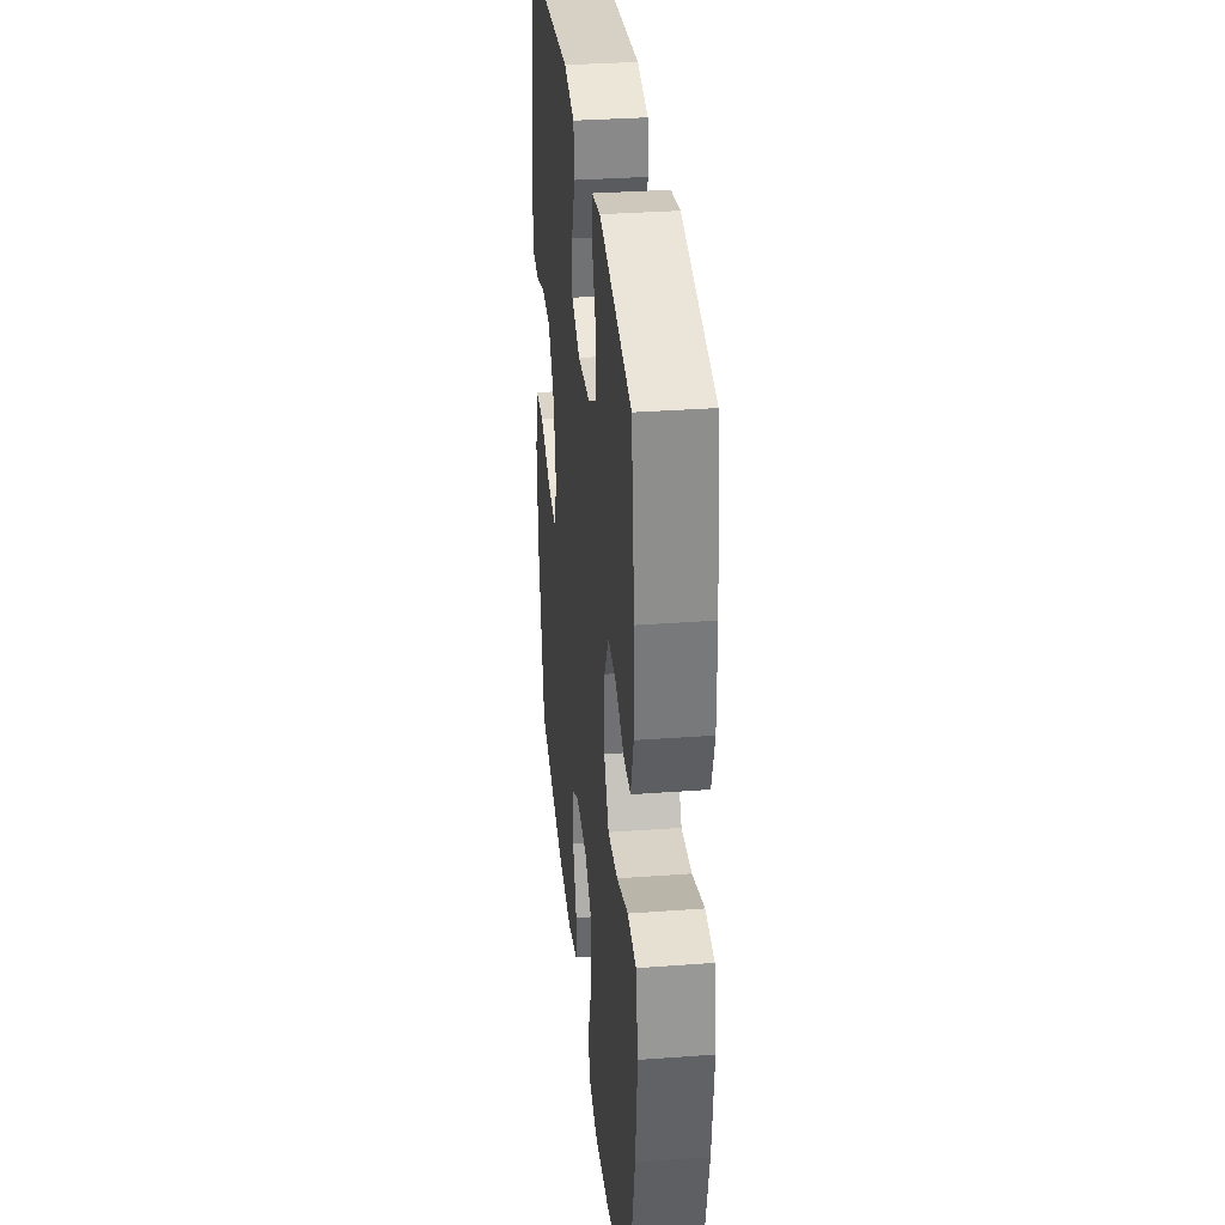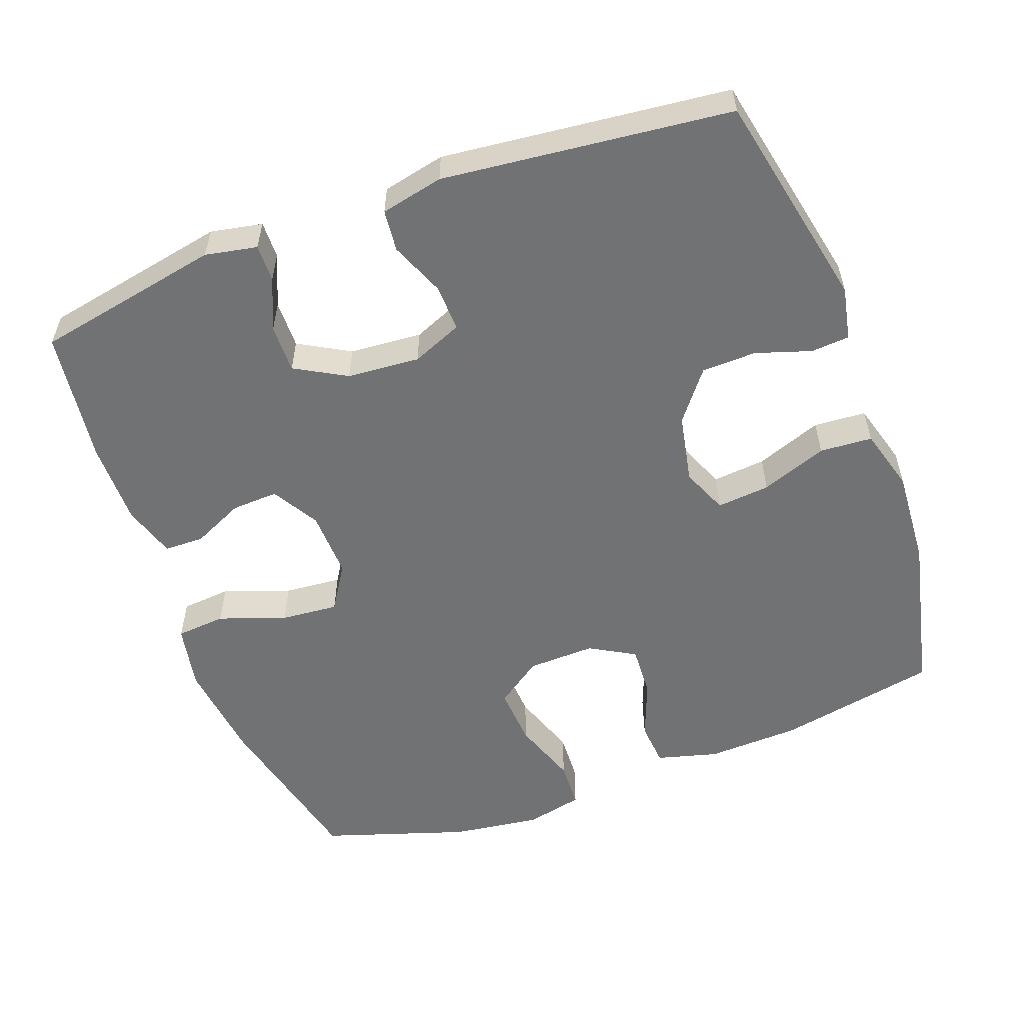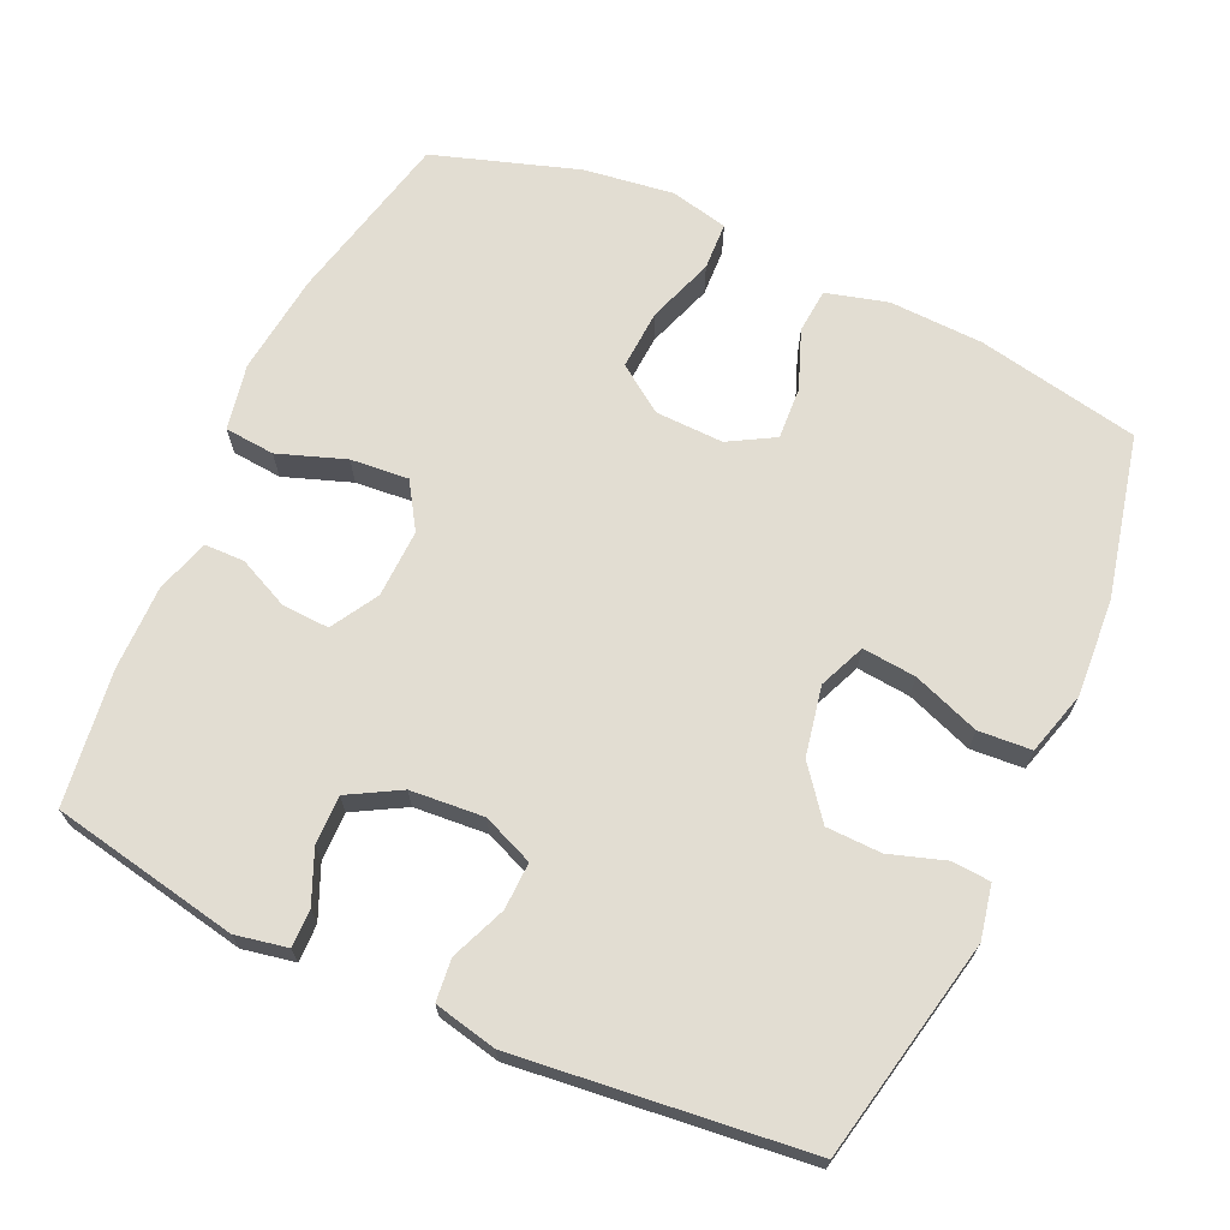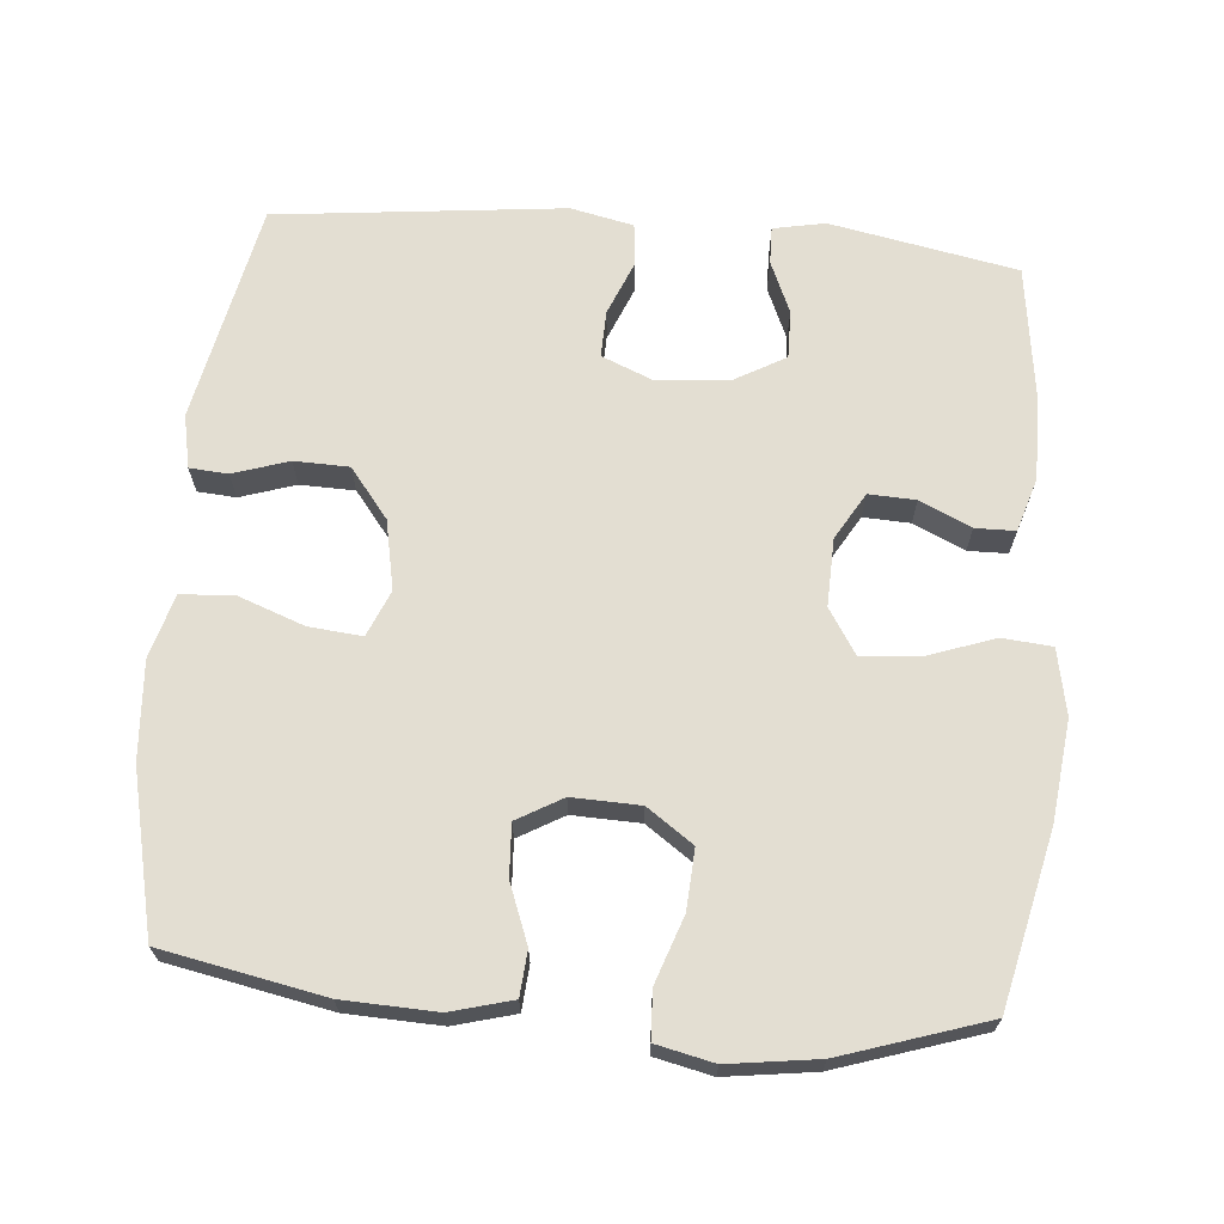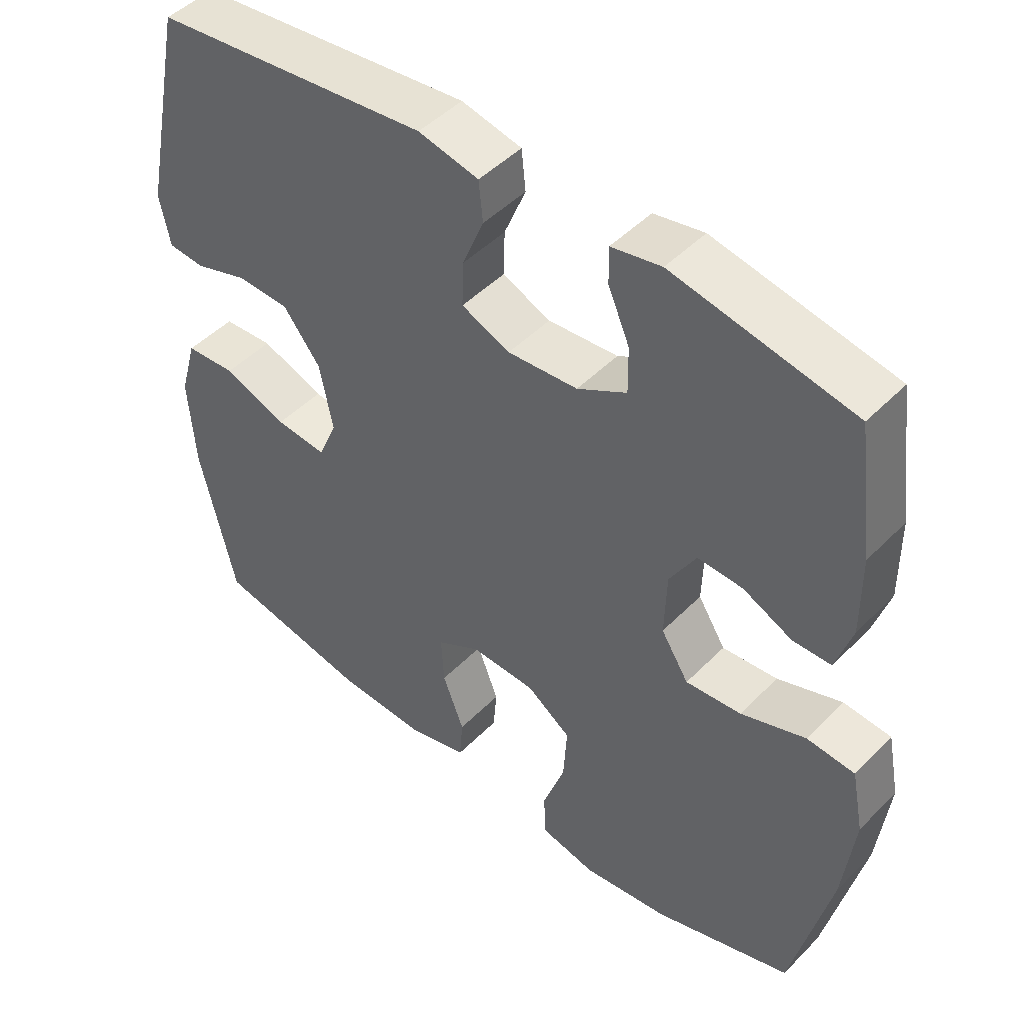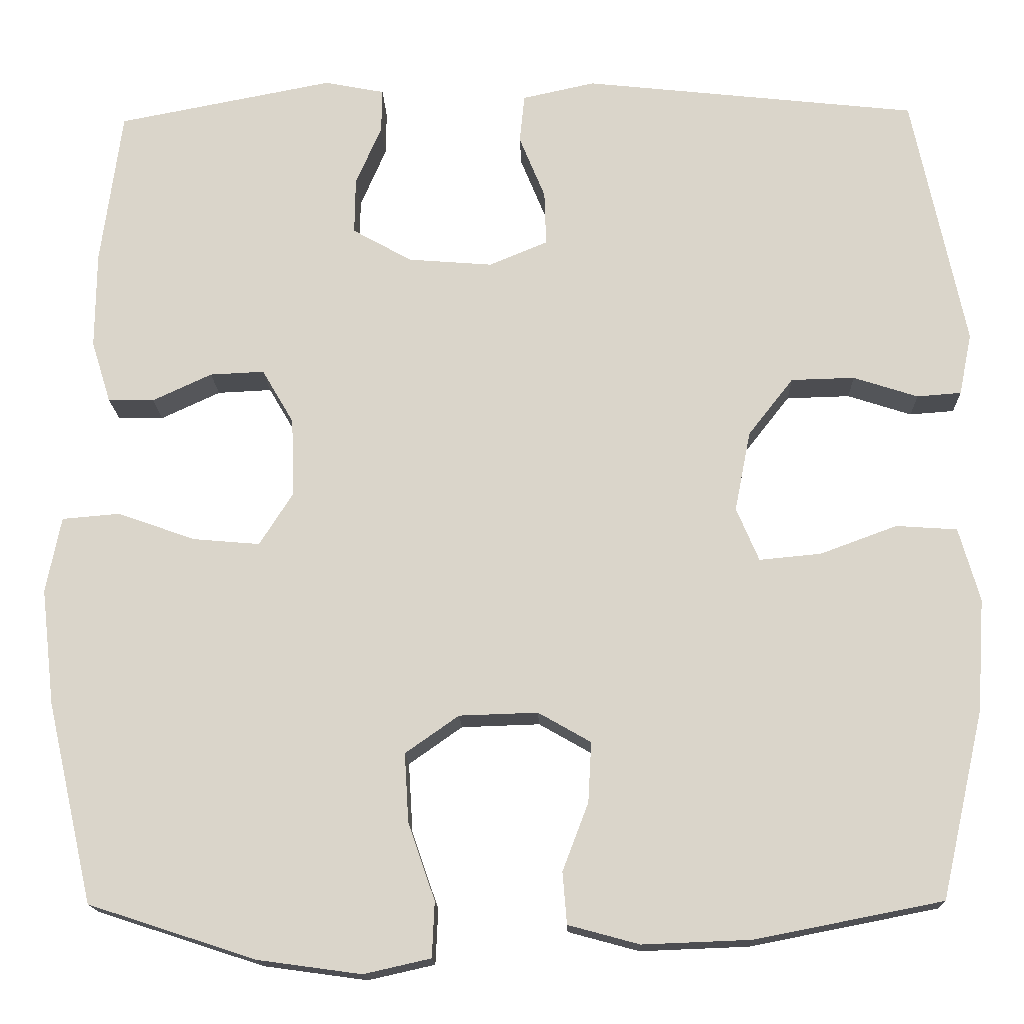
<metadata>
{"format":"obj","ext":"obj","renderer":"f3d","projection":"perspective","resolution":1024,"background":"white","views":[{"elev":33.2,"azim":-95.8,"up":"+Z"},{"elev":-55.6,"azim":20.3,"up":"+Y"},{"elev":68.3,"azim":24.5,"up":"+Y"},{"elev":67.4,"azim":-175.1,"up":"+Y"},{"elev":47.3,"azim":-138.5,"up":"+Z"},{"elev":-16.2,"azim":1.8,"up":"+Z"}]}
</metadata>
<code>
v 0.5 0.07 -0.5
v 0.276 0.07 -0.544
v 0.146 0.07 -0.549
v 0.061 0.07 -0.526
v 0.056 0.07 -0.464
v 0.087 0.07 -0.383
v 0.091 0.07 -0.311
v 0.028 0.07 -0.275
v -0.066 0.07 -0.278
v -0.13 0.07 -0.323
v -0.125 0.07 -0.406
v -0.093 0.07 -0.498
v -0.096 0.07 -0.564
v -0.176 0.07 -0.582
v -0.3 0.07 -0.565
v -0.5 0.07 -0.5
v -0.555 0.07 -0.26
v -0.571 0.07 -0.121
v -0.553 0.07 -0.03
v -0.484 0.07 -0.024
v -0.391 0.07 -0.057
v -0.311 0.07 -0.064
v -0.271 0.07 -0.001
v -0.274 0.07 0.093
v -0.312 0.07 0.158
v -0.377 0.07 0.155
v -0.448 0.07 0.122
v -0.503 0.07 0.123
v -0.526 0.07 0.197
v -0.525 0.07 0.313
v -0.5 0.07 0.5
v -0.241 0.07 0.55
v -0.169 0.07 0.536
v -0.17 0.07 0.484
v -0.201 0.07 0.412
v -0.202 0.07 0.345
v -0.131 0.07 0.305
v -0.03 0.07 0.297
v 0.04 0.07 0.326
v 0.038 0.07 0.391
v 0.007 0.07 0.467
v 0.013 0.07 0.525
v 0.1 0.07 0.544
v 0.5 0.07 0.5
v 0.563 0.07 0.195
v 0.548 0.07 0.121
v 0.495 0.07 0.117
v 0.418 0.07 0.142
v 0.342 0.07 0.14
v 0.288 0.07 0.071
v 0.269 0.07 -0.025
v 0.296 0.07 -0.089
v 0.37 0.07 -0.082
v 0.462 0.07 -0.048
v 0.535 0.07 -0.053
v 0.56 0.07 -0.141
v 0.551 0.07 -0.276
v 0.5 0 -0.5
v 0.276 0 -0.544
v 0.146 0 -0.549
v 0.061 0 -0.526
v 0.056 0 -0.464
v 0.087 0 -0.383
v 0.091 0 -0.311
v 0.028 0 -0.275
v -0.066 0 -0.278
v -0.13 0 -0.323
v -0.125 0 -0.406
v -0.093 0 -0.498
v -0.096 0 -0.564
v -0.176 0 -0.582
v -0.3 0 -0.565
v -0.5 0 -0.5
v -0.555 0 -0.26
v -0.571 0 -0.121
v -0.553 0 -0.03
v -0.484 0 -0.024
v -0.391 0 -0.057
v -0.311 0 -0.064
v -0.271 0 -0.001
v -0.274 0 0.093
v -0.312 0 0.158
v -0.377 0 0.155
v -0.448 0 0.122
v -0.503 0 0.123
v -0.526 0 0.197
v -0.525 0 0.313
v -0.5 0 0.5
v -0.241 0 0.55
v -0.169 0 0.536
v -0.17 0 0.484
v -0.201 0 0.412
v -0.202 0 0.345
v -0.131 0 0.305
v -0.03 0 0.297
v 0.04 0 0.326
v 0.038 0 0.391
v 0.007 0 0.467
v 0.013 0 0.525
v 0.1 0 0.544
v 0.5 0 0.5
v 0.563 0 0.195
v 0.548 0 0.121
v 0.495 0 0.117
v 0.418 0 0.142
v 0.342 0 0.14
v 0.288 0 0.071
v 0.269 0 -0.025
v 0.296 0 -0.089
v 0.37 0 -0.082
v 0.462 0 -0.048
v 0.535 0 -0.053
v 0.56 0 -0.141
v 0.551 0 -0.276
f 53 54 55 56
f 52 53 56 57
f 45 46 47 48
f 45 48 49
f 44 45 49
f 43 44 49 50
f 40 41 42 43
f 39 40 43 50
f 32 33 34 35
f 32 35 36
f 31 32 36
f 30 31 36 37
f 26 27 28 29
f 25 26 29 30
f 18 19 20 21
f 18 21 22
f 17 18 22
f 16 17 22
f 15 16 22 23
f 11 12 13 14
f 10 11 14 15
f 3 4 5 6
f 3 6 7
f 2 3 7
f 52 57 1 2
f 51 52 2 7
f 38 39 50 51
f 38 51 7 8
f 25 30 37 38
f 24 25 38 8
f 23 24 8 9
f 10 15 23
f 9 10 23
f 113 112 111 110
f 114 113 110 109
f 105 104 103 102
f 106 105 102
f 106 102 101
f 107 106 101 100
f 100 99 98 97
f 107 100 97 96
f 92 91 90 89
f 93 92 89
f 93 89 88
f 94 93 88 87
f 86 85 84 83
f 87 86 83 82
f 78 77 76 75
f 79 78 75
f 79 75 74
f 79 74 73
f 80 79 73 72
f 71 70 69 68
f 72 71 68 67
f 63 62 61 60
f 64 63 60
f 64 60 59
f 59 58 114 109
f 64 59 109 108
f 108 107 96 95
f 65 64 108 95
f 95 94 87 82
f 65 95 82 81
f 66 65 81 80
f 80 72 67
f 80 67 66
f 1 58 59 2
f 2 59 60 3
f 3 60 61 4
f 4 61 62 5
f 5 62 63 6
f 6 63 64 7
f 7 64 65 8
f 8 65 66 9
f 9 66 67 10
f 10 67 68 11
f 11 68 69 12
f 12 69 70 13
f 13 70 71 14
f 14 71 72 15
f 15 72 73 16
f 16 73 74 17
f 17 74 75 18
f 18 75 76 19
f 19 76 77 20
f 20 77 78 21
f 21 78 79 22
f 22 79 80 23
f 23 80 81 24
f 24 81 82 25
f 25 82 83 26
f 26 83 84 27
f 27 84 85 28
f 28 85 86 29
f 29 86 87 30
f 30 87 88 31
f 31 88 89 32
f 32 89 90 33
f 33 90 91 34
f 34 91 92 35
f 35 92 93 36
f 36 93 94 37
f 37 94 95 38
f 38 95 96 39
f 39 96 97 40
f 40 97 98 41
f 41 98 99 42
f 42 99 100 43
f 43 100 101 44
f 44 101 102 45
f 45 102 103 46
f 46 103 104 47
f 47 104 105 48
f 48 105 106 49
f 49 106 107 50
f 50 107 108 51
f 51 108 109 52
f 52 109 110 53
f 53 110 111 54
f 54 111 112 55
f 55 112 113 56
f 56 113 114 57
f 57 114 58 1

</code>
